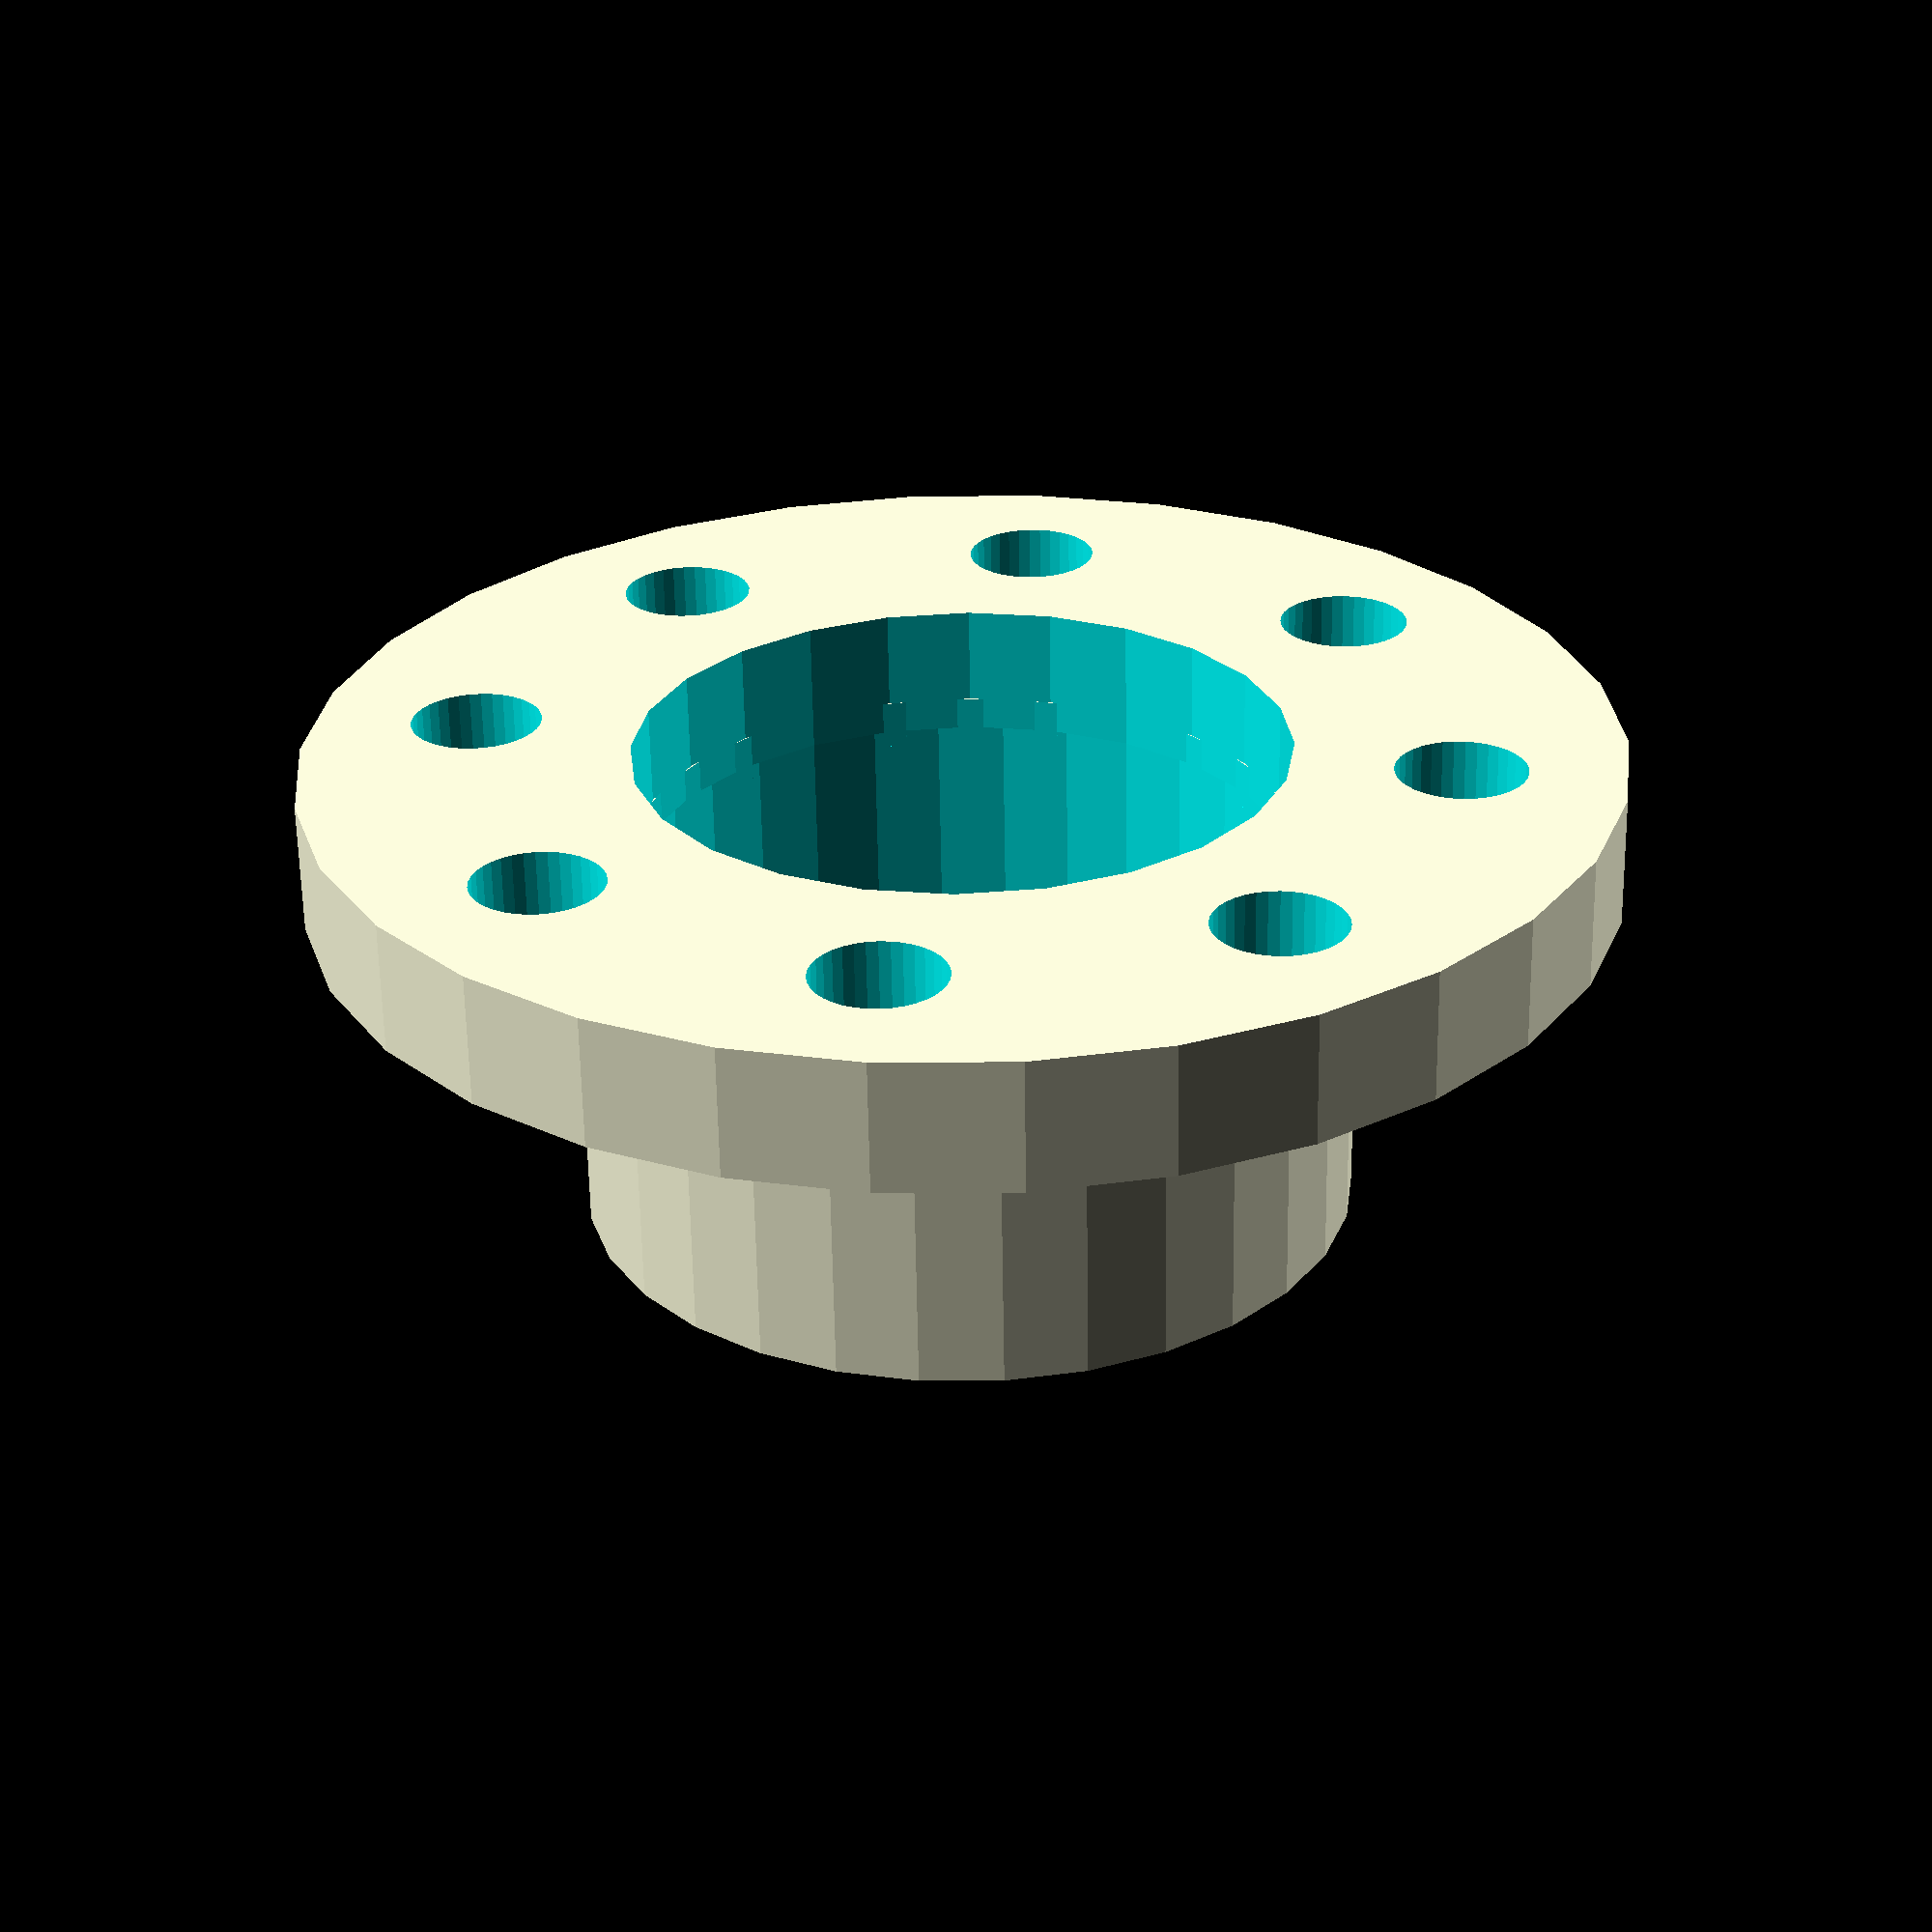
<openscad>
module flange(){
	difference(){
		//tubeBody
		translate([5,0,0]) rotate([0,90,0]) cylinder(h=12,r=12,center=true);
		//throat
		translate([5,0,0]) rotate([0,90,0]) cylinder(h=13,r=10,center=true);
	}
}

module flangeFace(){
	difference(){
		union(){
			difference(){
				//flange
				translate([12,0,0]) rotate([0,90,0]) cylinder(r=20,h=4,center=true);
				//flangeThroat
				translate([12,0,0]) rotate([0,90,0]) cylinder(r=10,h=5,$fn=24,center=true);
			}
		}
		//tubeMountingHoles
		rotate([22.5,0,0]){
			for ( v = [0 : 8] ){
				rotate( v * 360 / 8, [1, 0, 0]){
					translate([12, 15, 0]){
						rotate([0,90,0]){
							cylinder(r=2,h=5,$fn=36,center=true);
						}
					}
				}
			}
		}
	}
}


union(){
	flange();
	flangeFace();
}
</openscad>
<views>
elev=331.9 azim=271.1 roll=211.2 proj=p view=solid
</views>
